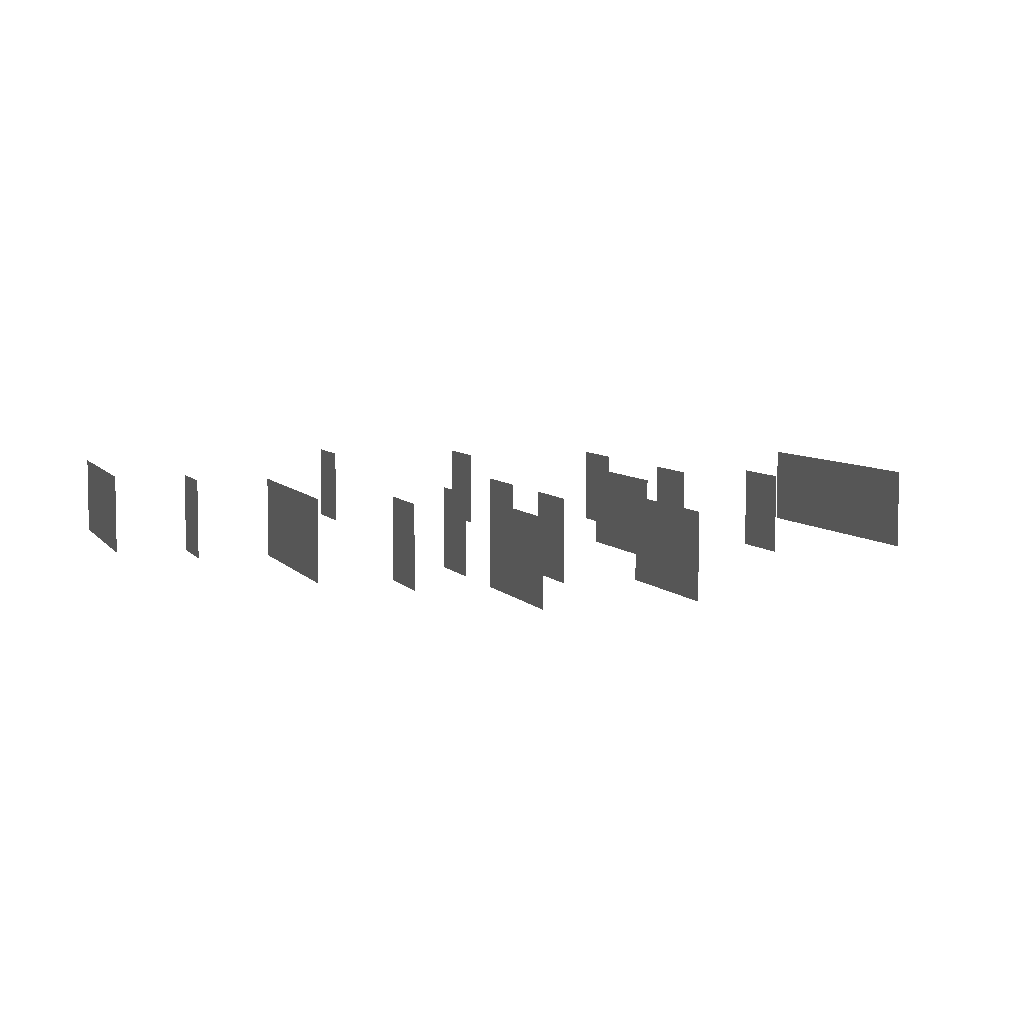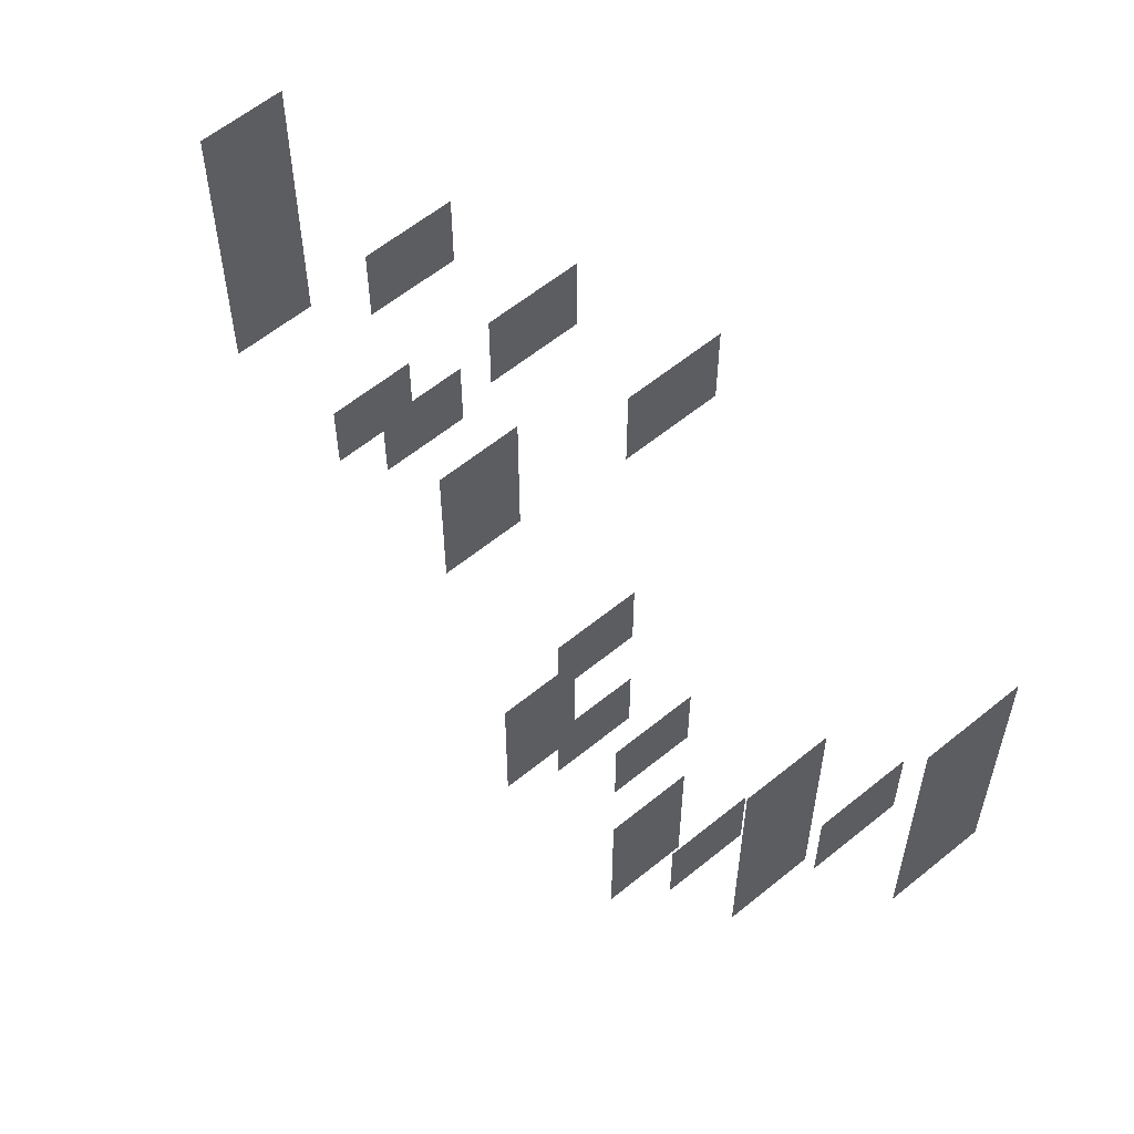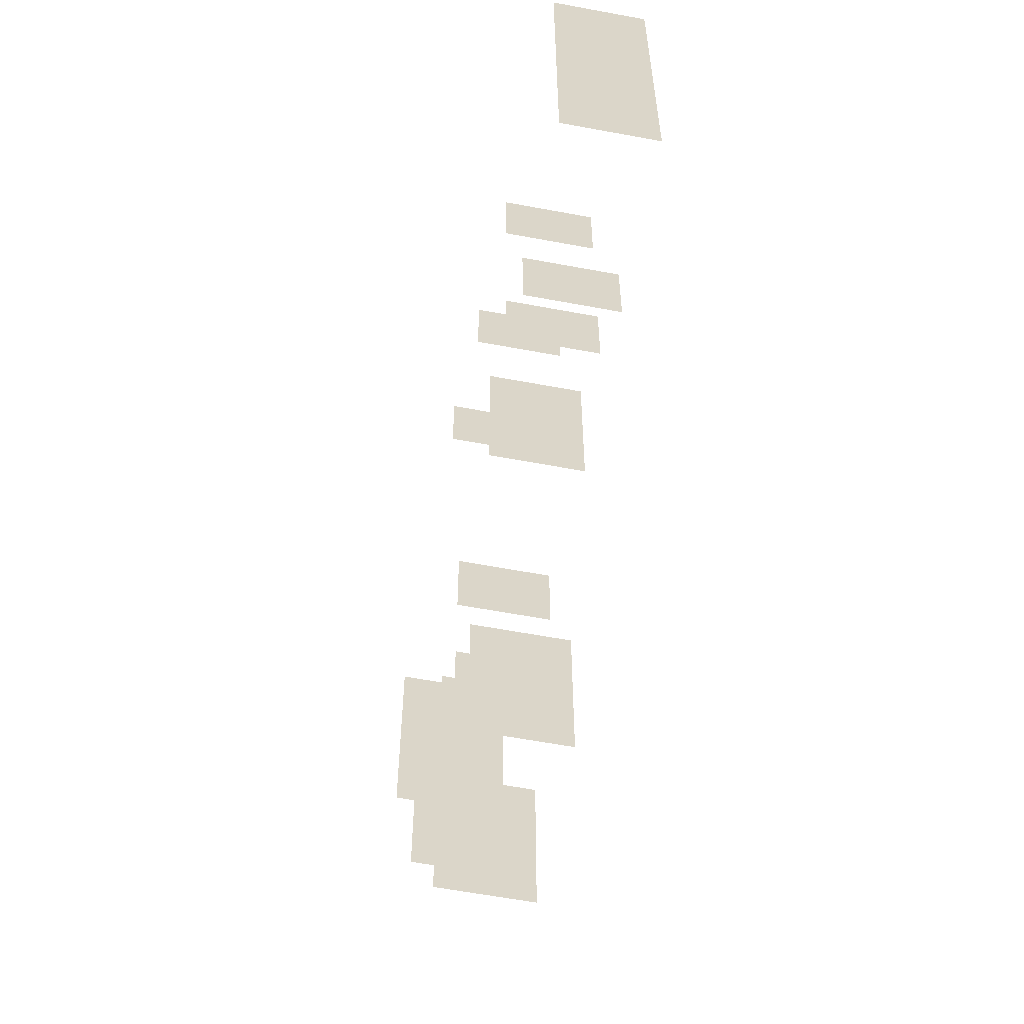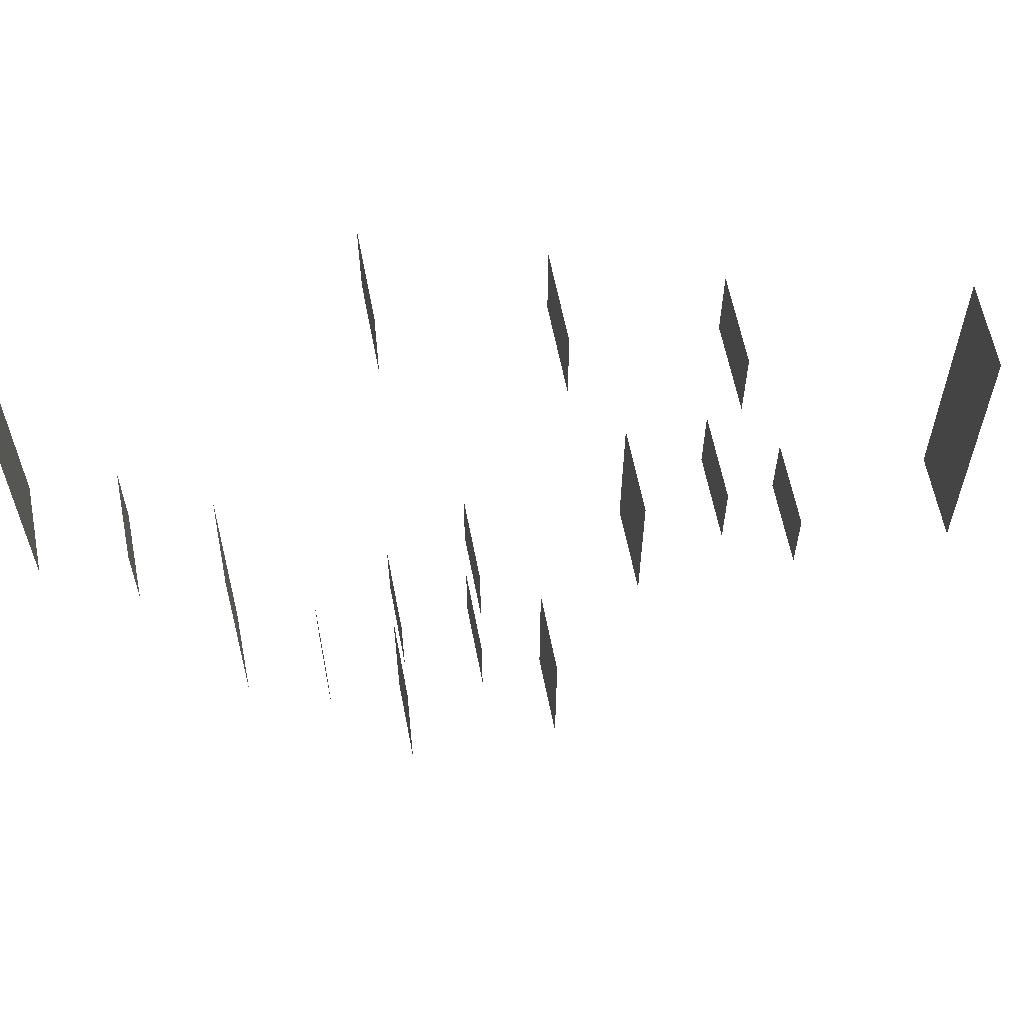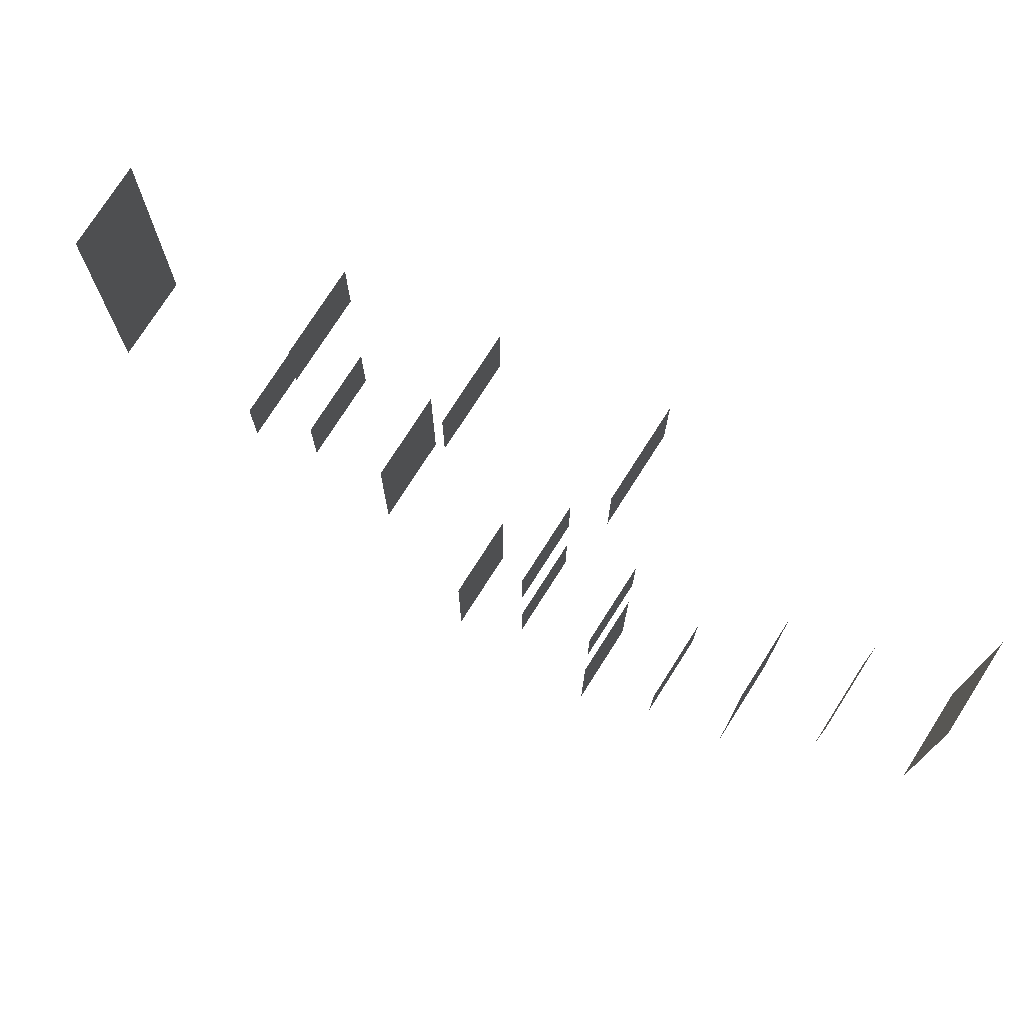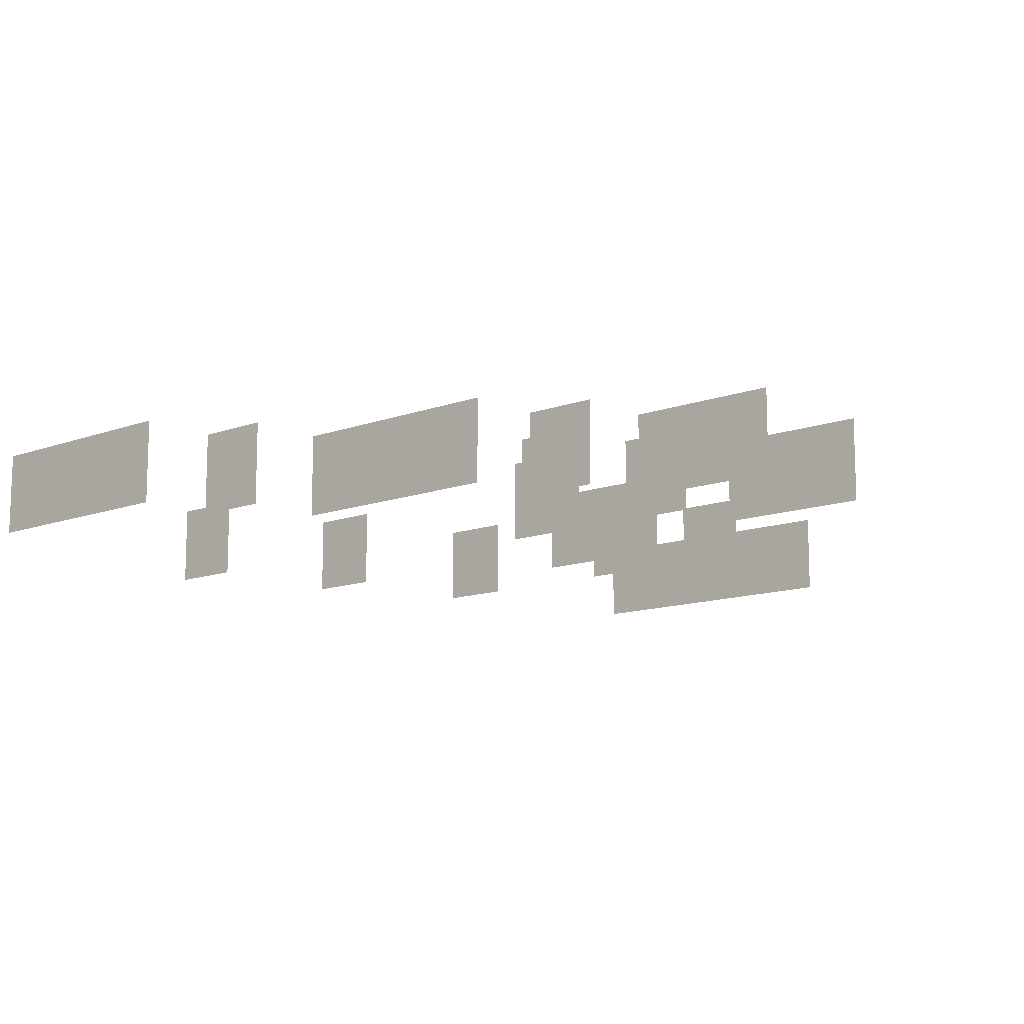
<metadata>
{"format":"obj","ext":"obj","renderer":"f3d","projection":"perspective","resolution":1024,"background":"white","views":[{"elev":6.2,"azim":161.0,"up":"+Y"},{"elev":59.5,"azim":50.0,"up":"+Z"},{"elev":-60.6,"azim":-100.8,"up":"+Z"},{"elev":61.3,"azim":169.0,"up":"+Z"},{"elev":75.7,"azim":32.5,"up":"+Z"},{"elev":-12.2,"azim":131.3,"up":"+Y"}]}
</metadata>
<code>
o cu_wall1_Plane.004
v 0 -0 -5
v 0 0 5
v -5 0 2.5
v -2.5 0 2.5
v -8.75 0 0
v 0 -0 -3.75
v -5 0 1.25
v 0 0 3.75
v -3.75 -0 -2.5
v -1.25 -0 -2.5
v -8.75 -0 -2.5
v -2.5 0 3.75
v -8.75 0 1.25
v -8.75 -0 -1.25
v -8.75 -0 -3.75
v -3.75 -0 -1.25
v -3.75 -0 -3.75
v -1.25 -0 -3.75
v 0 1.372 -3.75
v 0 1.372 -5
v -3.75 1.372 -2.5
v -1.25 1.372 -2.5
v -3.75 1.372 -1.25
v -3.75 1.372 -3.75
v -1.25 1.372 -3.75
v -8.75 1.372 -0
v 0 1.372 5
v -5 1.372 2.5
v -8.75 1.372 -2.5
v -2.5 1.372 3.75
v -2.5 1.372 2.5
v -5 1.372 1.25
v 0 1.372 3.75
v -8.75 1.372 1.25
v -8.75 1.372 -1.25
v -8.75 1.372 -3.75
v -3.75 -0 -2.5
v -3.75 1.372 -2.5
v 5 0 0
v 0 -1e-06 -7.5
v 5 0 2.5
v -5 0 2.5
v -5 -0 -2.5
v 2.5 -0 -5
v 2.5 -0 -2.5
v -2.5 0 2.5
v -2.5 -1e-06 -7.5
v 0 -1e-06 -8.75
v 5 0 1.25
v -5 0 1.25
v 1.25 -0 -5
v 0 -0 -6.25
v 3.75 0 0
v 5 0 3.75
v -5 -0 -1.25
v -1.25 -0 -5
v 2.5 -0 -3.75
v 2.5 -0 -1.25
v -6.25 -0 -2.5
v -2.5 0 3.75
v -2.5 -1e-06 -8.75
v -2.5 -0 -6.25
v -1.25 -0 -6.25
v 1.25 -0 -6.25
v 3.75 -0 -1.25
v -6.25 -0 -3.75
v 5 1.372 -0
v 0 1.372 -7.5
v 5 1.372 2.5
v -5 1.372 2.5
v -5 1.372 -2.5
v 2.5 1.372 -5
v 2.5 1.372 -2.5
v -2.5 1.372 2.5
v -2.5 1.372 -7.5
v 0 1.372 -8.75
v 5 1.372 1.25
v -5 1.372 1.25
v 1.25 1.372 -5
v 0 1.372 -6.25
v 3.75 1.372 -0
v 5 1.372 3.75
v -5 1.372 -1.25
v -1.25 1.372 -5
v 2.5 1.372 -3.75
v 2.5 1.372 -1.25
v -6.25 1.372 -2.5
v -2.5 1.372 3.75
v -2.5 1.372 -8.75
v -2.5 1.372 -6.25
v -1.25 1.372 -6.25
v 1.25 1.372 -6.25
v 3.75 1.372 -1.25
v -6.25 1.372 -3.75
f 12 4 31 30
f 13 5 26 34
f 2 8 33 27
f 16 9 21 23
f 10 18 25 22
f 6 1 20 19
f 9 17 24 21
f 14 11 29 35
f 5 14 35 26
f 11 15 36 29
f 3 7 32 28
f 51 64 92 79
f 40 52 80 68
f 62 47 75 90
f 39 49 77 67
f 65 53 81 93
f 63 56 84 91
f 57 45 73 85
f 44 57 85 72
f 66 59 87 94
f 60 46 74 88
f 45 58 86 73
f 43 55 83 71
f 49 41 69 77
f 42 50 78 70
f 47 61 89 75
f 41 54 82 69
f 48 40 68 76
l 37 38

</code>
